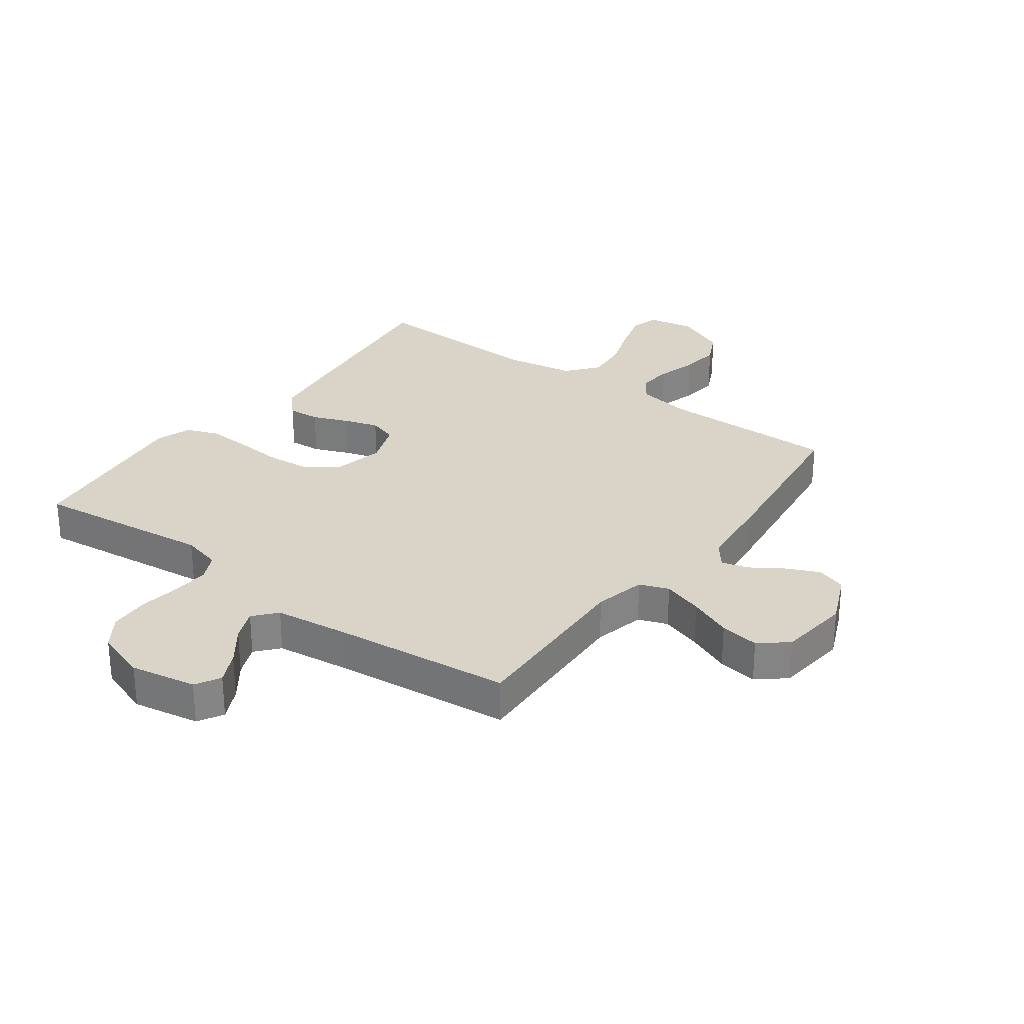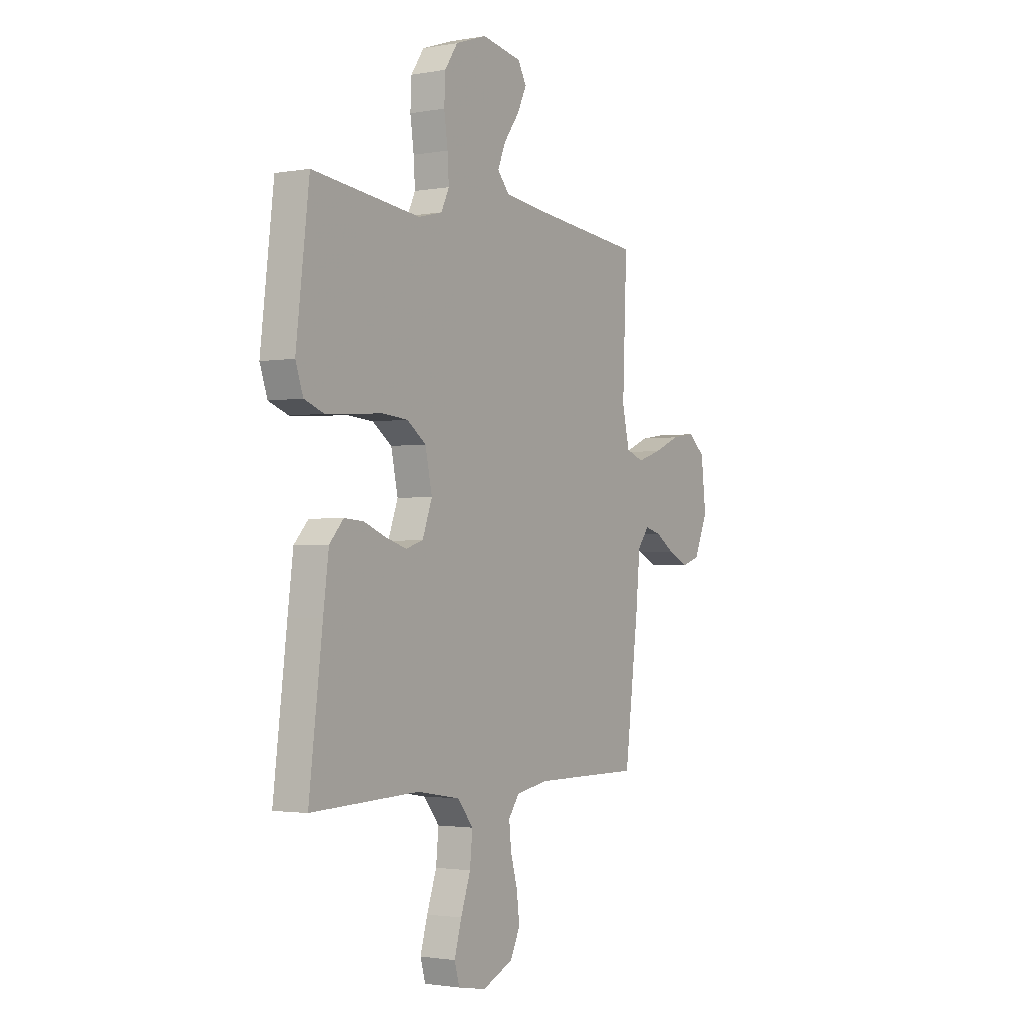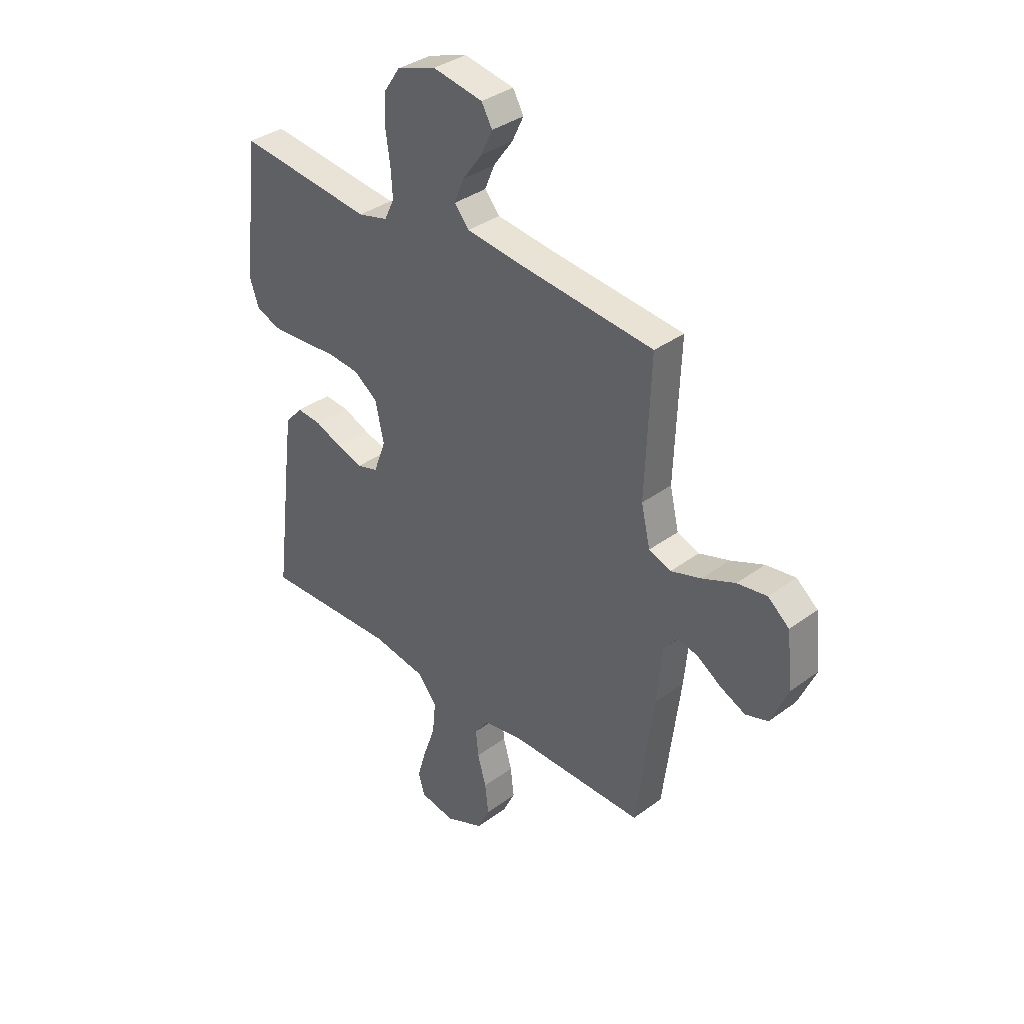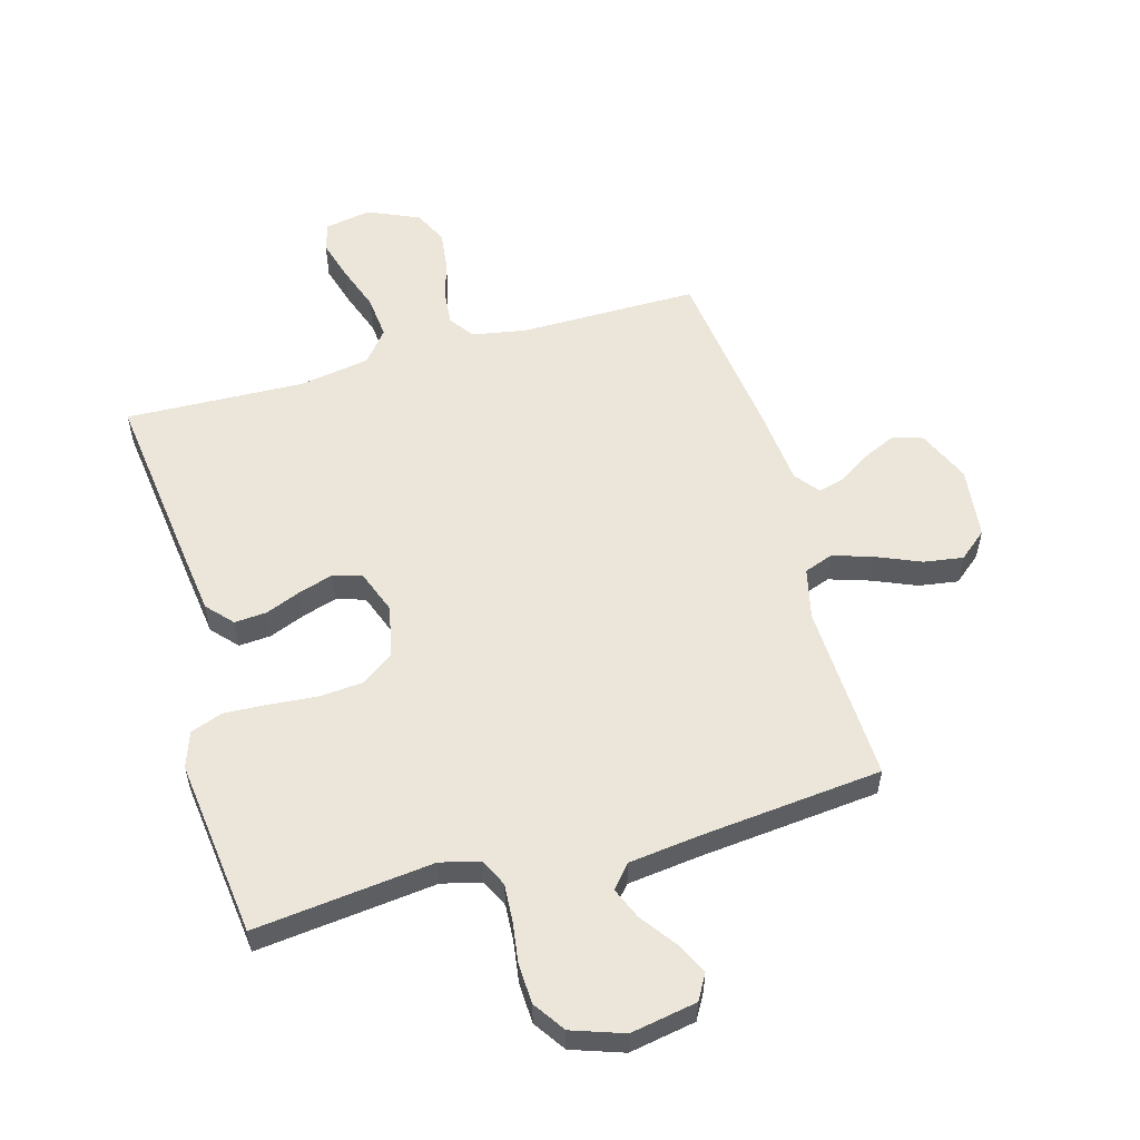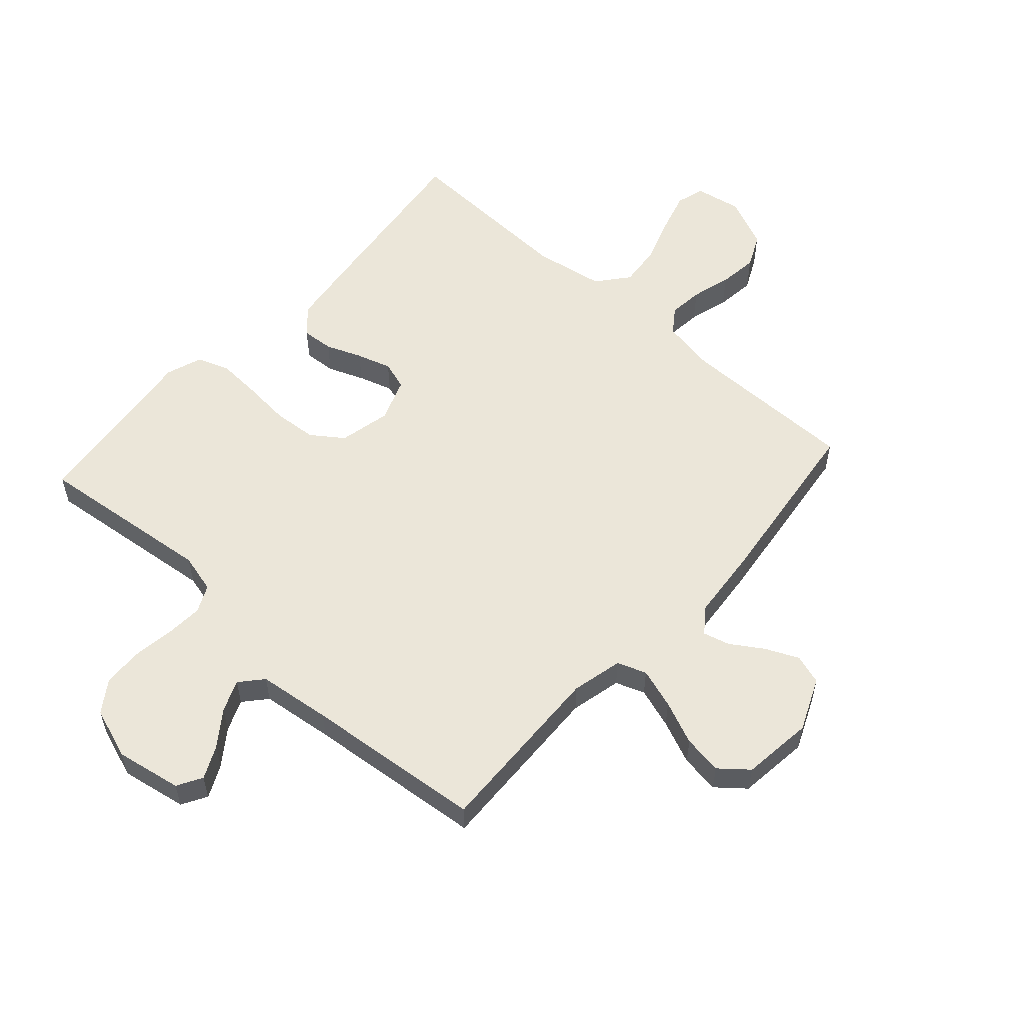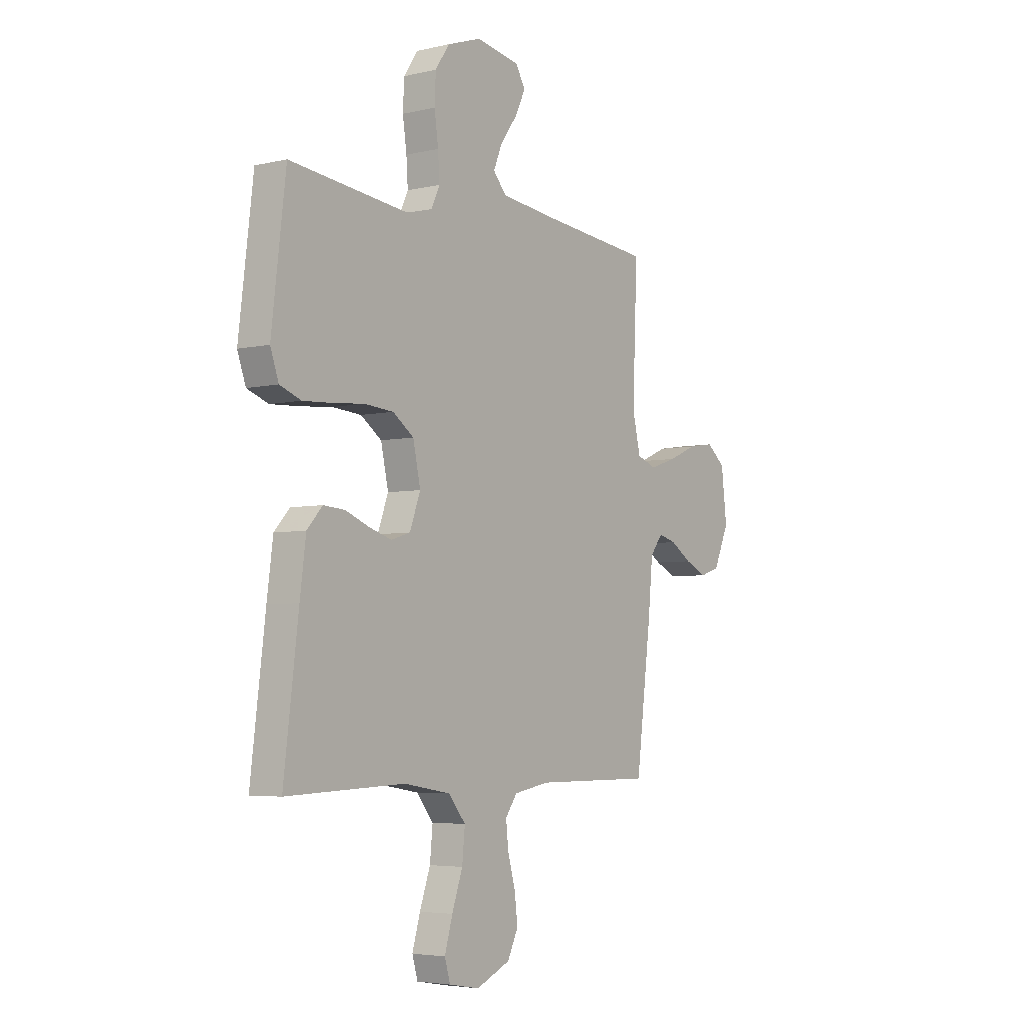
<metadata>
{"format":"obj","ext":"obj","renderer":"f3d","projection":"perspective","resolution":1024,"background":"white","views":[{"elev":28.8,"azim":36.3,"up":"+Y"},{"elev":-2.0,"azim":-57.7,"up":"+Z"},{"elev":35.9,"azim":45.9,"up":"+Z"},{"elev":55.9,"azim":-15.8,"up":"+Y"},{"elev":56.1,"azim":42.0,"up":"+Y"},{"elev":-4.6,"azim":-53.5,"up":"+Z"}]}
</metadata>
<code>
v -0.5 0.07 -0.5
v -0.463 0.07 -0.2
v -0.448 0.07 -0.085
v -0.409 0.07 -0.042
v -0.355 0.07 -0.046
v -0.295 0.07 -0.07
v -0.237 0.07 -0.088
v -0.189 0.07 -0.073
v -0.162 0.07 0
v -0.181 0.07 0.087
v -0.234 0.07 0.125
v -0.307 0.07 0.131
v -0.387 0.07 0.124
v -0.461 0.07 0.12
v -0.515 0.07 0.14
v -0.536 0.07 0.2
v -0.5 0.07 0.5
v -0.2 0.07 0.466
v -0.134 0.07 0.483
v -0.112 0.07 0.529
v -0.116 0.07 0.591
v -0.126 0.07 0.661
v -0.123 0.07 0.728
v -0.087 0.07 0.781
v 0 0.07 0.811
v 0.111 0.07 0.791
v 0.135 0.07 0.749
v 0.109 0.07 0.695
v 0.066 0.07 0.636
v 0.044 0.07 0.583
v 0.077 0.07 0.545
v 0.2 0.07 0.53
v 0.5 0.07 0.5
v 0.488 0.07 0.2
v 0.508 0.07 0.114
v 0.557 0.07 0.096
v 0.625 0.07 0.118
v 0.698 0.07 0.149
v 0.764 0.07 0.159
v 0.811 0.07 0.12
v 0.825 0.07 0
v 0.786 0.07 -0.089
v 0.736 0.07 -0.105
v 0.681 0.07 -0.08
v 0.627 0.07 -0.045
v 0.582 0.07 -0.033
v 0.55 0.07 -0.074
v 0.538 0.07 -0.2
v 0.5 0.07 -0.5
v 0.2 0.07 -0.499
v 0.11 0.07 -0.515
v 0.08 0.07 -0.557
v 0.086 0.07 -0.615
v 0.105 0.07 -0.682
v 0.113 0.07 -0.748
v 0.086 0.07 -0.804
v 0 0.07 -0.842
v -0.078 0.07 -0.828
v -0.092 0.07 -0.78
v -0.072 0.07 -0.711
v -0.045 0.07 -0.634
v -0.038 0.07 -0.562
v -0.081 0.07 -0.509
v -0.2 0.07 -0.489
v -0.5 0 -0.5
v -0.463 0 -0.2
v -0.448 0 -0.085
v -0.409 0 -0.042
v -0.355 0 -0.046
v -0.295 0 -0.07
v -0.237 0 -0.088
v -0.189 0 -0.073
v -0.162 0 0
v -0.181 0 0.087
v -0.234 0 0.125
v -0.307 0 0.131
v -0.387 0 0.124
v -0.461 0 0.12
v -0.515 0 0.14
v -0.536 0 0.2
v -0.5 0 0.5
v -0.2 0 0.466
v -0.134 0 0.483
v -0.112 0 0.529
v -0.116 0 0.591
v -0.126 0 0.661
v -0.123 0 0.728
v -0.087 0 0.781
v 0 0 0.811
v 0.111 0 0.791
v 0.135 0 0.749
v 0.109 0 0.695
v 0.066 0 0.636
v 0.044 0 0.583
v 0.077 0 0.545
v 0.2 0 0.53
v 0.5 0 0.5
v 0.488 0 0.2
v 0.508 0 0.114
v 0.557 0 0.096
v 0.625 0 0.118
v 0.698 0 0.149
v 0.764 0 0.159
v 0.811 0 0.12
v 0.825 0 0
v 0.786 0 -0.089
v 0.736 0 -0.105
v 0.681 0 -0.08
v 0.627 0 -0.045
v 0.582 0 -0.033
v 0.55 0 -0.074
v 0.538 0 -0.2
v 0.5 0 -0.5
v 0.2 0 -0.499
v 0.11 0 -0.515
v 0.08 0 -0.557
v 0.086 0 -0.615
v 0.105 0 -0.682
v 0.113 0 -0.748
v 0.086 0 -0.804
v 0 0 -0.842
v -0.078 0 -0.828
v -0.092 0 -0.78
v -0.072 0 -0.711
v -0.045 0 -0.634
v -0.038 0 -0.562
v -0.081 0 -0.509
v -0.2 0 -0.489
f 58 59 60 61
f 56 57 58 61
f 56 61 62
f 53 54 55 56
f 52 53 56 62
f 51 52 62 63
f 47 48 49 50
f 46 47 50 51
f 42 43 44 45
f 40 41 42 45
f 40 45 46
f 37 38 39 40
f 36 37 40 46
f 35 36 46 51
f 32 33 34
f 31 32 34 35
f 26 27 28 29
f 26 29 30
f 25 26 30
f 24 25 30
f 21 22 23 24
f 20 21 24 30
f 19 20 30 31
f 15 16 17 18
f 15 18 19
f 12 13 14 15
f 12 15 19 31
f 3 4 5 6
f 3 6 7
f 64 1 2 3
f 64 3 7
f 63 64 7 8
f 51 63 8 9
f 35 51 9 10
f 11 12 31 35
f 10 11 35
f 125 124 123 122
f 125 122 121 120
f 126 125 120
f 120 119 118 117
f 126 120 117 116
f 127 126 116 115
f 114 113 112 111
f 115 114 111 110
f 109 108 107 106
f 109 106 105 104
f 110 109 104
f 104 103 102 101
f 110 104 101 100
f 115 110 100 99
f 98 97 96
f 99 98 96 95
f 93 92 91 90
f 94 93 90
f 94 90 89
f 94 89 88
f 88 87 86 85
f 94 88 85 84
f 95 94 84 83
f 82 81 80 79
f 83 82 79
f 79 78 77 76
f 95 83 79 76
f 70 69 68 67
f 71 70 67
f 67 66 65 128
f 71 67 128
f 72 71 128 127
f 73 72 127 115
f 74 73 115 99
f 99 95 76 75
f 99 75 74
f 1 65 66 2
f 2 66 67 3
f 3 67 68 4
f 4 68 69 5
f 5 69 70 6
f 6 70 71 7
f 7 71 72 8
f 8 72 73 9
f 9 73 74 10
f 10 74 75 11
f 11 75 76 12
f 12 76 77 13
f 13 77 78 14
f 14 78 79 15
f 15 79 80 16
f 16 80 81 17
f 17 81 82 18
f 18 82 83 19
f 19 83 84 20
f 20 84 85 21
f 21 85 86 22
f 22 86 87 23
f 23 87 88 24
f 24 88 89 25
f 25 89 90 26
f 26 90 91 27
f 27 91 92 28
f 28 92 93 29
f 29 93 94 30
f 30 94 95 31
f 31 95 96 32
f 32 96 97 33
f 33 97 98 34
f 34 98 99 35
f 35 99 100 36
f 36 100 101 37
f 37 101 102 38
f 38 102 103 39
f 39 103 104 40
f 40 104 105 41
f 41 105 106 42
f 42 106 107 43
f 43 107 108 44
f 44 108 109 45
f 45 109 110 46
f 46 110 111 47
f 47 111 112 48
f 48 112 113 49
f 49 113 114 50
f 50 114 115 51
f 51 115 116 52
f 52 116 117 53
f 53 117 118 54
f 54 118 119 55
f 55 119 120 56
f 56 120 121 57
f 57 121 122 58
f 58 122 123 59
f 59 123 124 60
f 60 124 125 61
f 61 125 126 62
f 62 126 127 63
f 63 127 128 64
f 64 128 65 1

</code>
